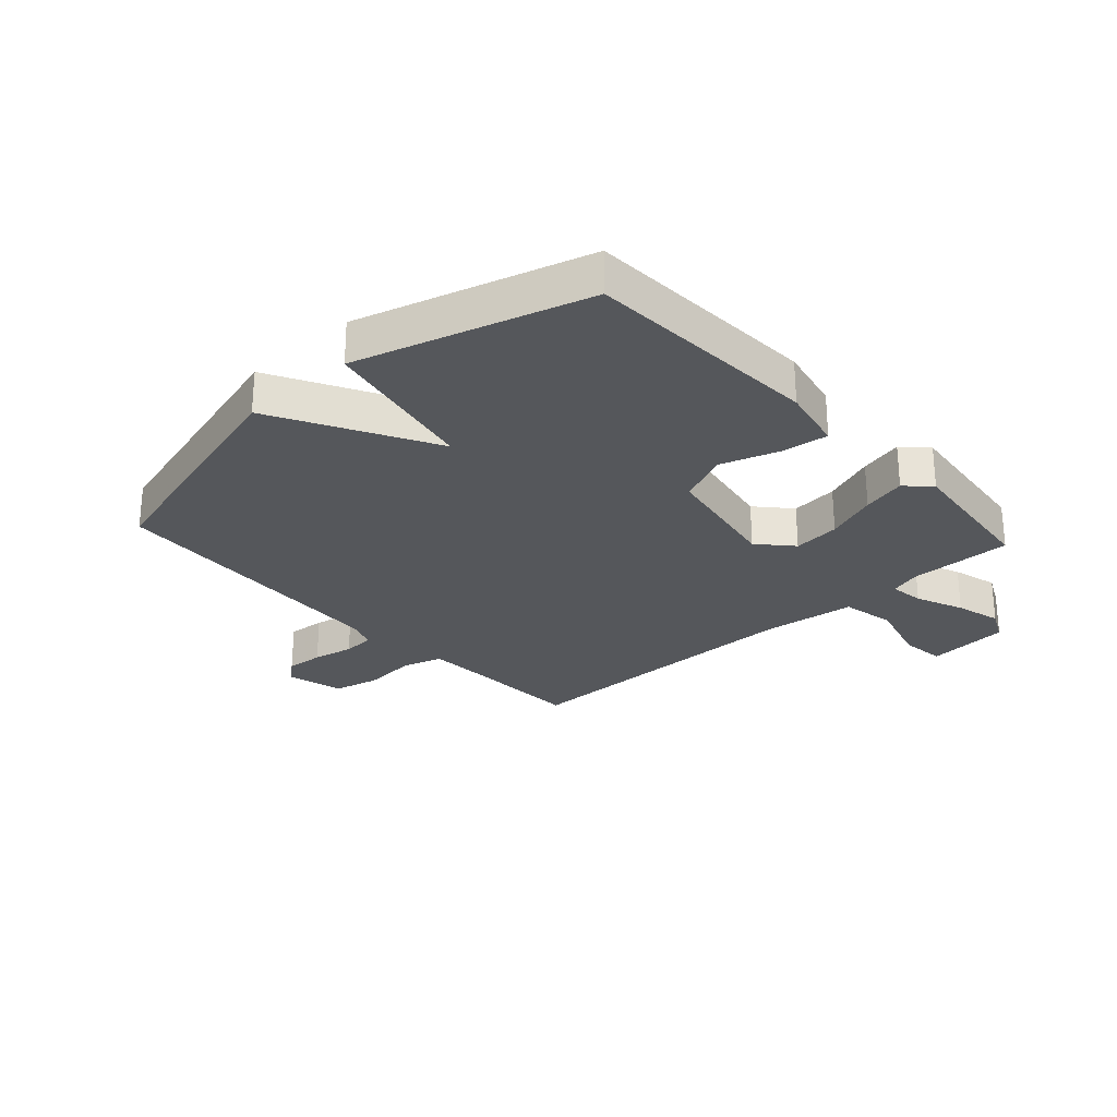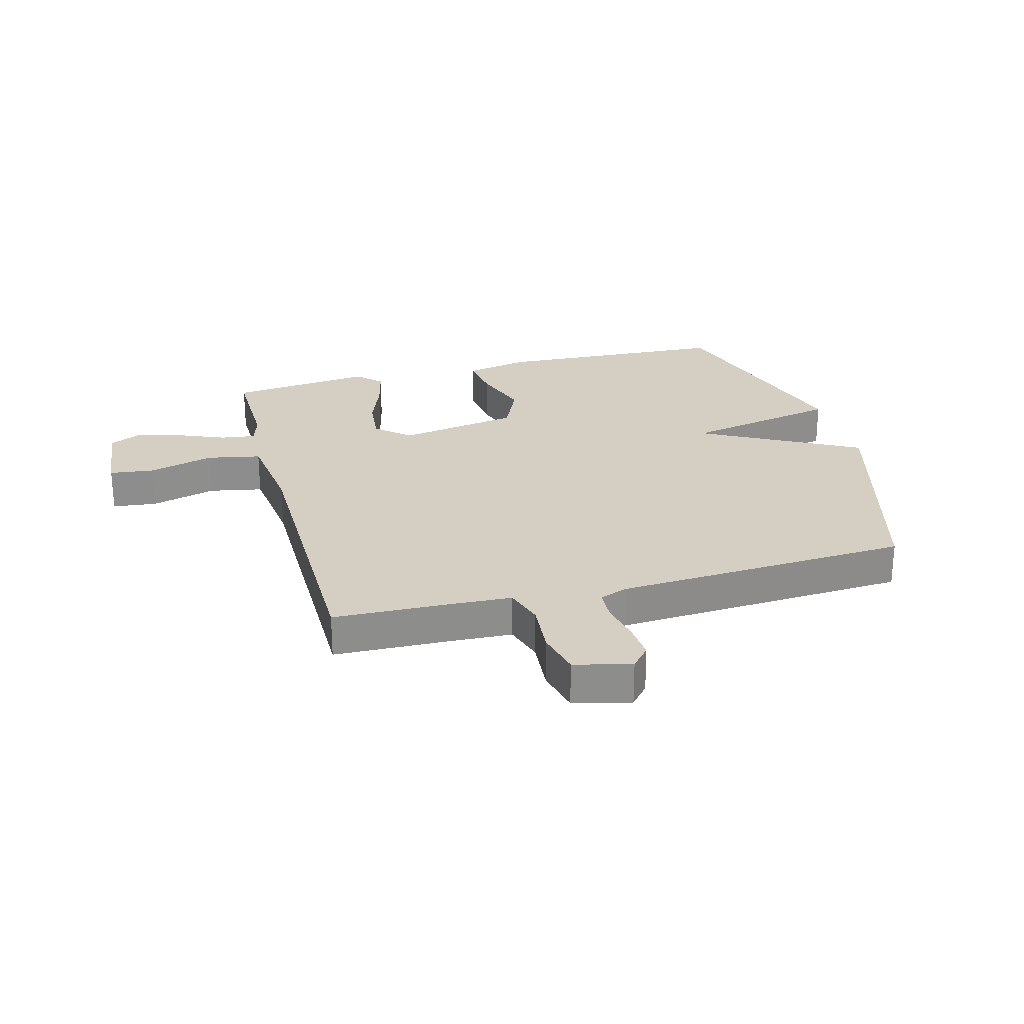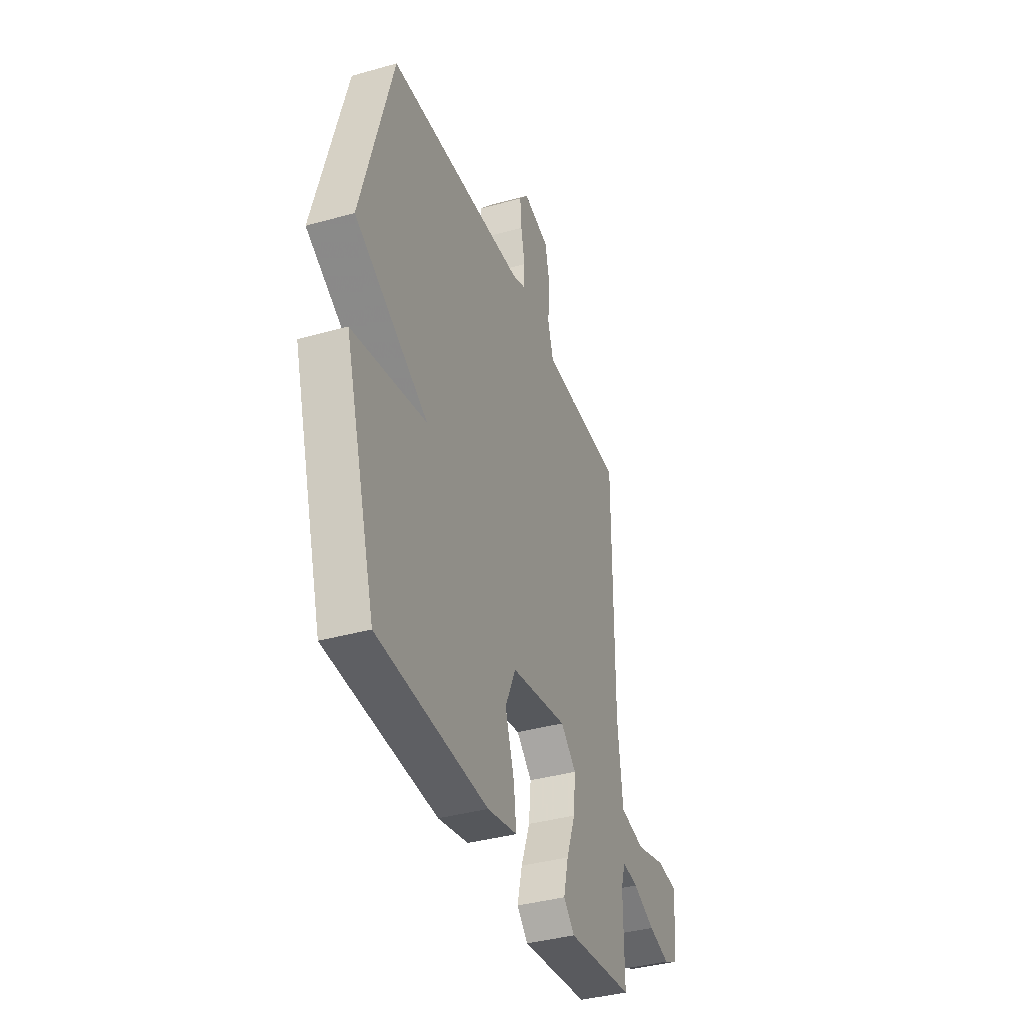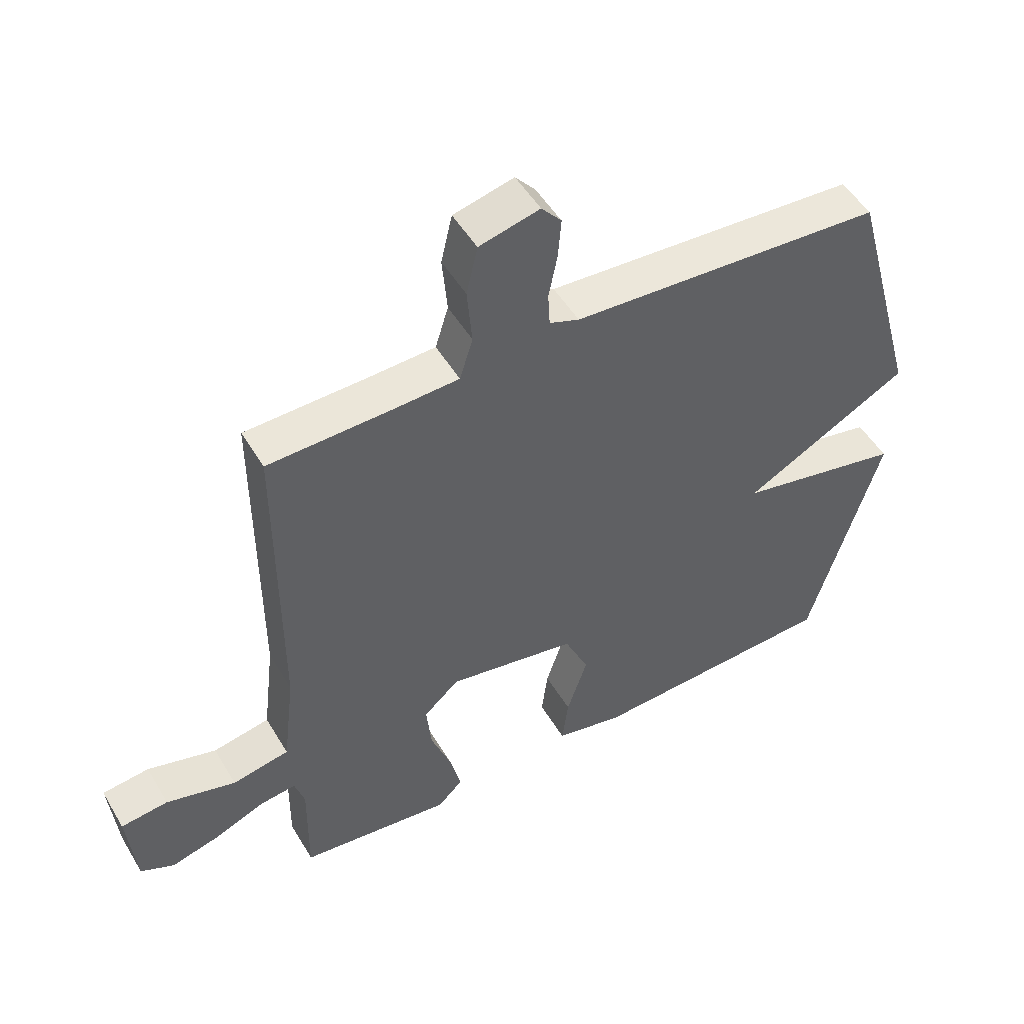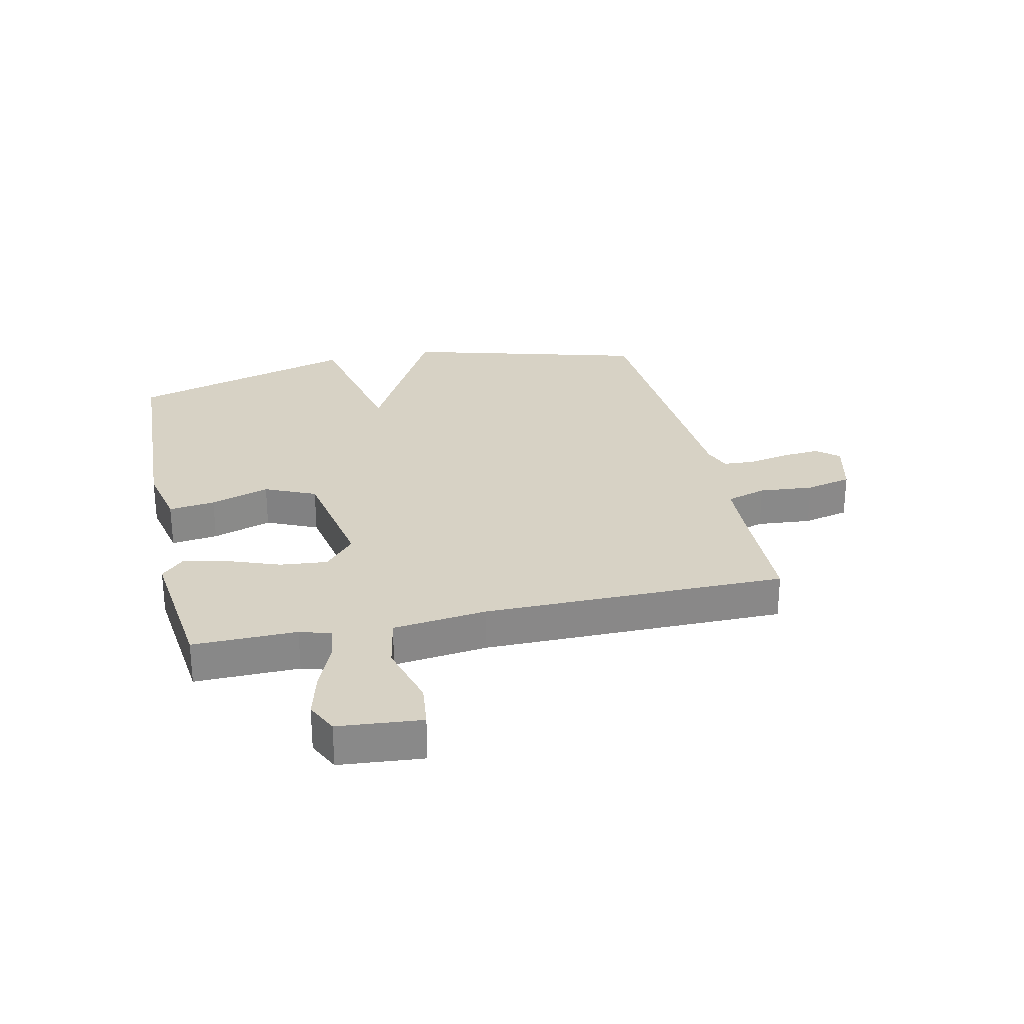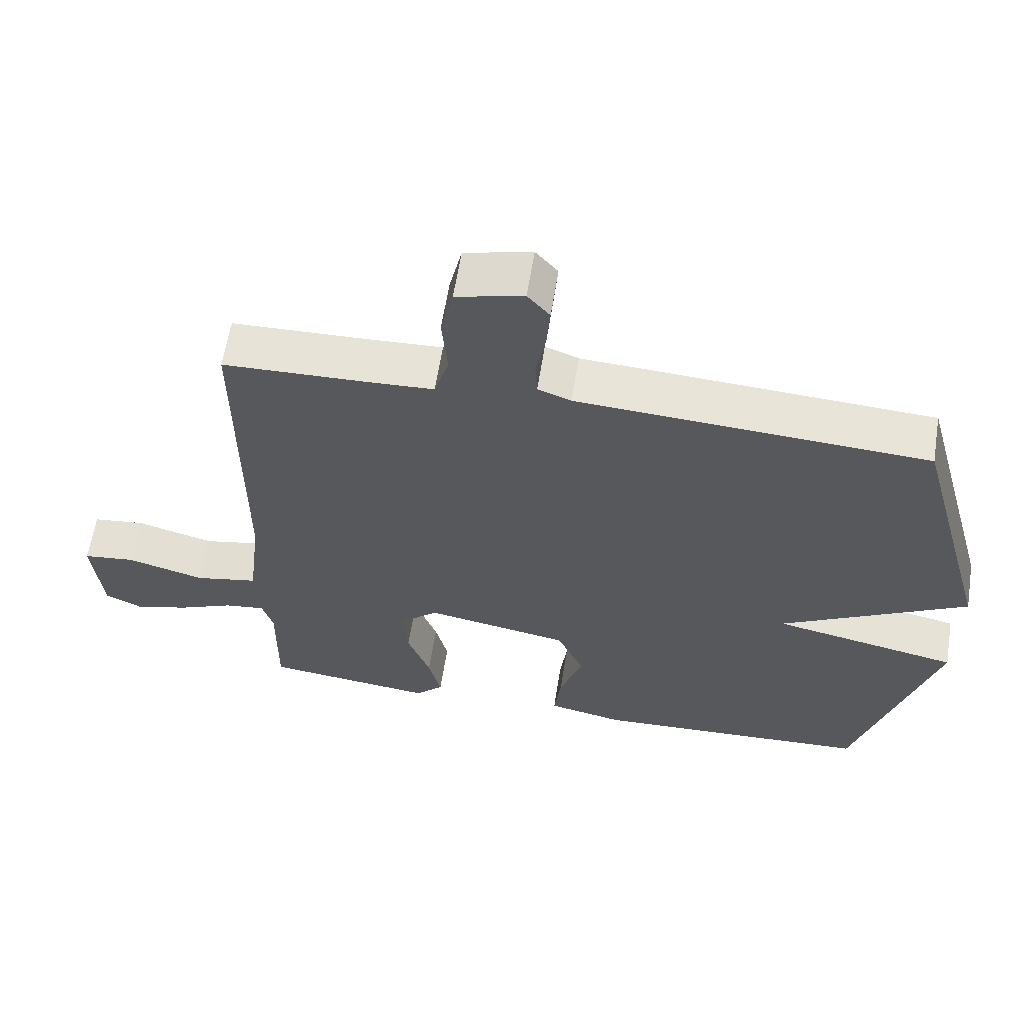
<metadata>
{"format":"obj","ext":"obj","renderer":"f3d","projection":"perspective","resolution":1024,"background":"white","views":[{"elev":-26.8,"azim":132.3,"up":"+Y"},{"elev":25.7,"azim":-15.0,"up":"+Y"},{"elev":-38.0,"azim":109.7,"up":"+Z"},{"elev":50.3,"azim":-29.9,"up":"+Z"},{"elev":27.3,"azim":-102.6,"up":"+Y"},{"elev":61.3,"azim":9.0,"up":"+Z"}]}
</metadata>
<code>
v -0.5 0.07 0.5
v -0.301 0.07 0.506
v -0.196 0.07 0.511
v -0.175 0.07 0.579
v -0.183 0.07 0.671
v -0.165 0.07 0.749
v -0.068 0.07 0.773
v -0.036 0.07 0.736
v -0.041 0.07 0.672
v -0.055 0.07 0.602
v -0.052 0.07 0.548
v -0.004 0.07 0.53
v 0.5 0.07 0.5
v 0.614 0.07 0.089
v 0.346 0.07 -0.056
v 0.614 0.07 -0.111
v 0.5 0.07 -0.5
v 0.098 0.07 -0.52
v -0.012 0.07 -0.497
v -0.002 0.07 -0.418
v 0.031 0.07 -0.318
v -0.008 0.07 -0.232
v -0.216 0.07 -0.195
v -0.273 0.07 -0.246
v -0.265 0.07 -0.326
v -0.232 0.07 -0.414
v -0.214 0.07 -0.488
v -0.254 0.07 -0.528
v -0.5 0.07 -0.5
v -0.498 0.07 -0.324
v -0.514 0.07 -0.272
v -0.573 0.07 -0.28
v -0.654 0.07 -0.314
v -0.732 0.07 -0.335
v -0.786 0.07 -0.309
v -0.799 0.07 -0.168
v -0.723 0.07 -0.159
v -0.611 0.07 -0.19
v -0.519 0.07 -0.172
v -0.5 0.07 -0.013
v -0.5 0 0.5
v -0.301 0 0.506
v -0.196 0 0.511
v -0.175 0 0.579
v -0.183 0 0.671
v -0.165 0 0.749
v -0.068 0 0.773
v -0.036 0 0.736
v -0.041 0 0.672
v -0.055 0 0.602
v -0.052 0 0.548
v -0.004 0 0.53
v 0.5 0 0.5
v 0.614 0 0.089
v 0.346 0 -0.056
v 0.614 0 -0.111
v 0.5 0 -0.5
v 0.098 0 -0.52
v -0.012 0 -0.497
v -0.002 0 -0.418
v 0.031 0 -0.318
v -0.008 0 -0.232
v -0.216 0 -0.195
v -0.273 0 -0.246
v -0.265 0 -0.326
v -0.232 0 -0.414
v -0.214 0 -0.488
v -0.254 0 -0.528
v -0.5 0 -0.5
v -0.498 0 -0.324
v -0.514 0 -0.272
v -0.573 0 -0.28
v -0.654 0 -0.314
v -0.732 0 -0.335
v -0.786 0 -0.309
v -0.799 0 -0.168
v -0.723 0 -0.159
v -0.611 0 -0.19
v -0.519 0 -0.172
v -0.5 0 -0.013
f 36 37 38
f 35 36 38
f 34 35 38
f 33 34 38
f 32 33 38
f 31 32 38 39
f 30 31 39 40
f 28 29 30
f 27 28 30
f 26 27 30
f 25 26 30
f 30 40 1
f 25 30 1
f 24 25 1
f 19 20 21
f 18 19 21
f 17 18 21
f 16 17 21
f 15 16 21
f 15 21 22
f 15 22 23
f 14 15 23
f 13 14 23
f 12 13 23
f 8 9 10
f 7 8 10
f 6 7 10
f 5 6 10
f 4 5 10
f 3 4 10 11
f 23 24 1 2
f 3 11 12 23
f 2 3 23
f 78 77 76
f 78 76 75
f 78 75 74
f 78 74 73
f 78 73 72
f 79 78 72 71
f 80 79 71 70
f 70 69 68
f 70 68 67
f 70 67 66
f 70 66 65
f 41 80 70
f 41 70 65
f 41 65 64
f 61 60 59
f 61 59 58
f 61 58 57
f 61 57 56
f 61 56 55
f 62 61 55
f 63 62 55
f 63 55 54
f 63 54 53
f 63 53 52
f 50 49 48
f 50 48 47
f 50 47 46
f 50 46 45
f 50 45 44
f 51 50 44 43
f 42 41 64 63
f 63 52 51 43
f 63 43 42
f 1 41 42 2
f 2 42 43 3
f 3 43 44 4
f 4 44 45 5
f 5 45 46 6
f 6 46 47 7
f 7 47 48 8
f 8 48 49 9
f 9 49 50 10
f 10 50 51 11
f 11 51 52 12
f 12 52 53 13
f 13 53 54 14
f 14 54 55 15
f 15 55 56 16
f 16 56 57 17
f 17 57 58 18
f 18 58 59 19
f 19 59 60 20
f 20 60 61 21
f 21 61 62 22
f 22 62 63 23
f 23 63 64 24
f 24 64 65 25
f 25 65 66 26
f 26 66 67 27
f 27 67 68 28
f 28 68 69 29
f 29 69 70 30
f 30 70 71 31
f 31 71 72 32
f 32 72 73 33
f 33 73 74 34
f 34 74 75 35
f 35 75 76 36
f 36 76 77 37
f 37 77 78 38
f 38 78 79 39
f 39 79 80 40
f 40 80 41 1

</code>
